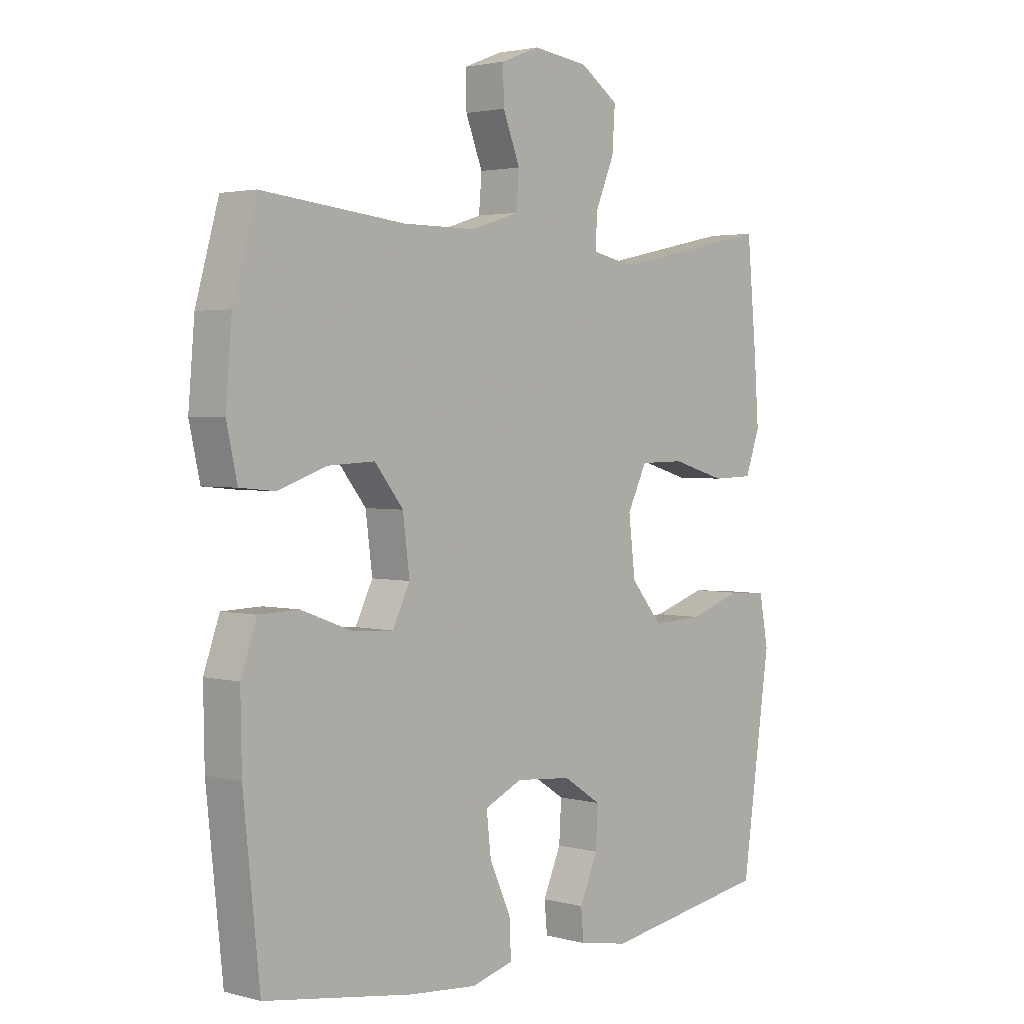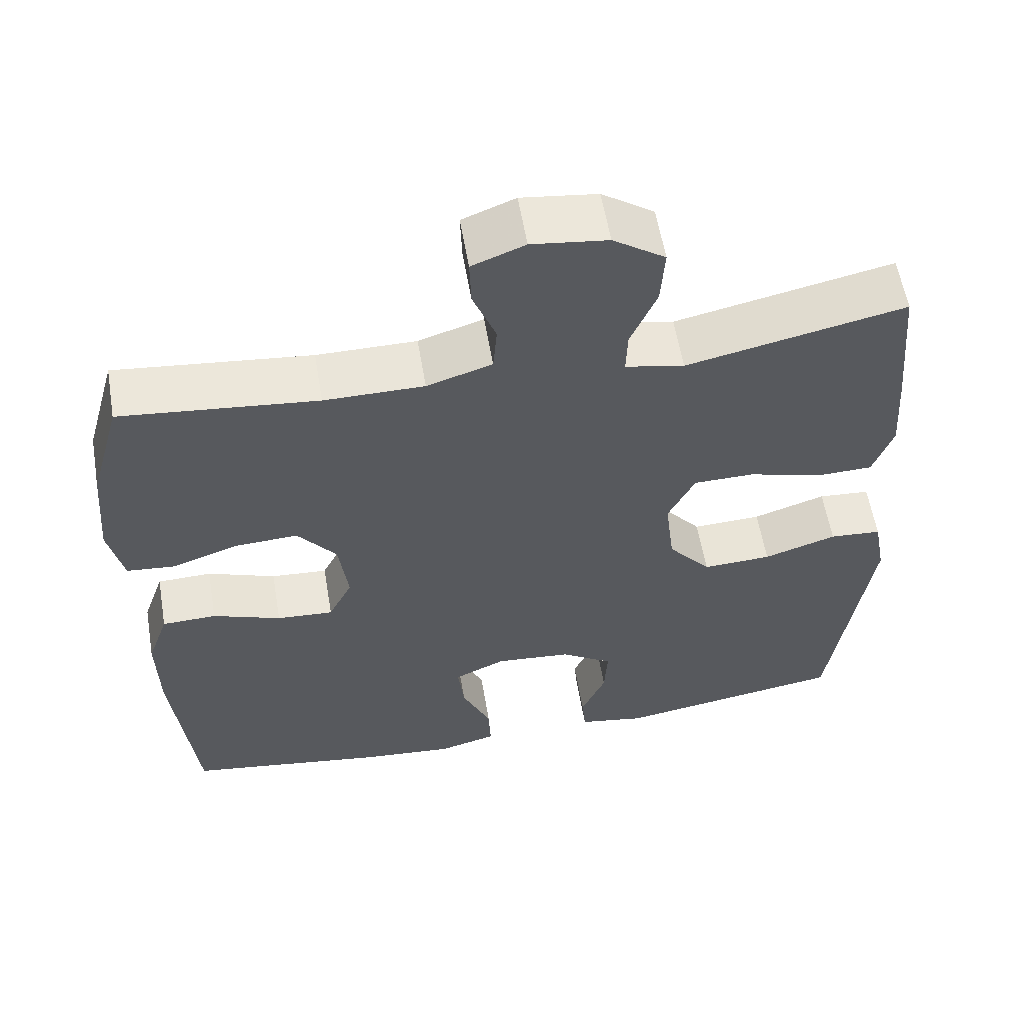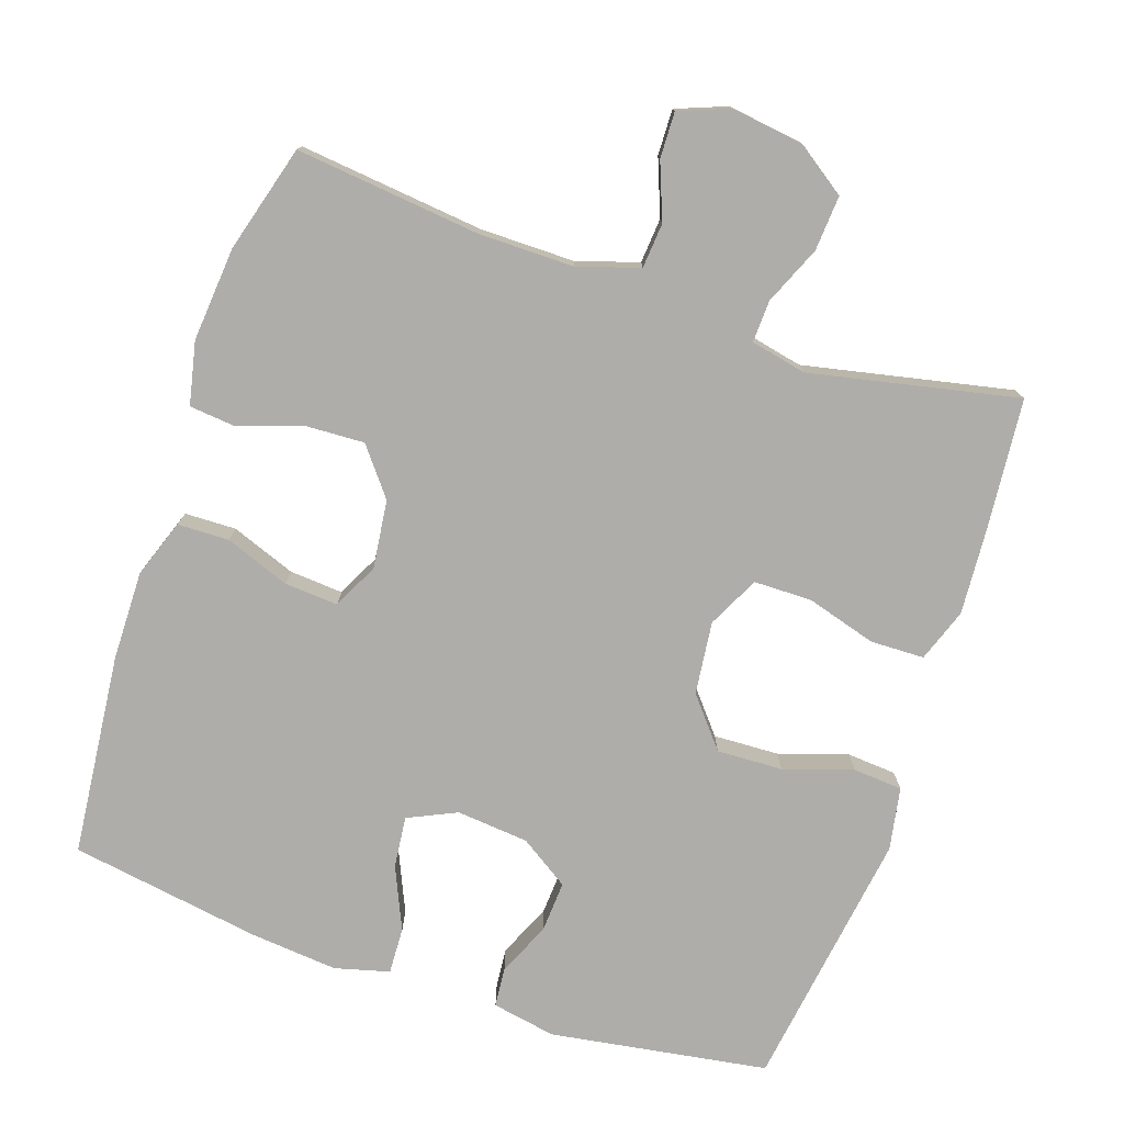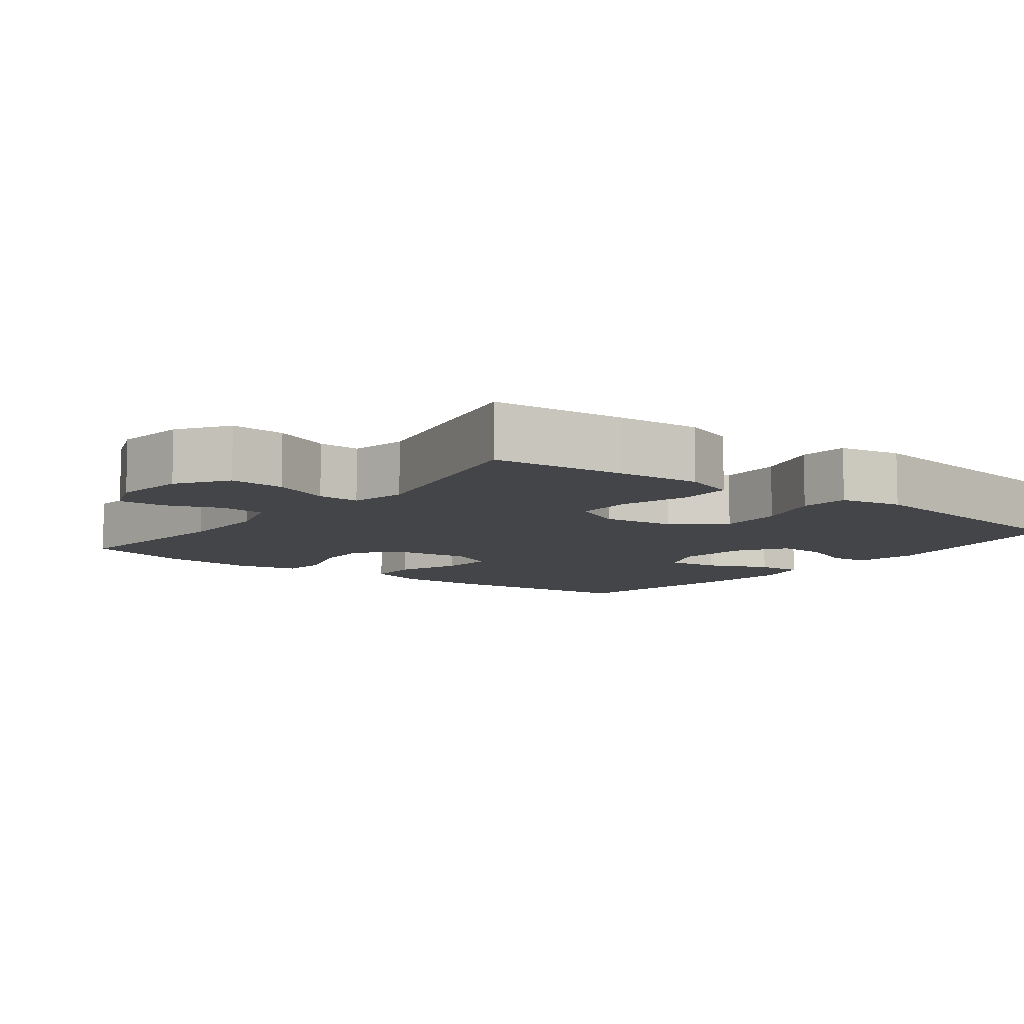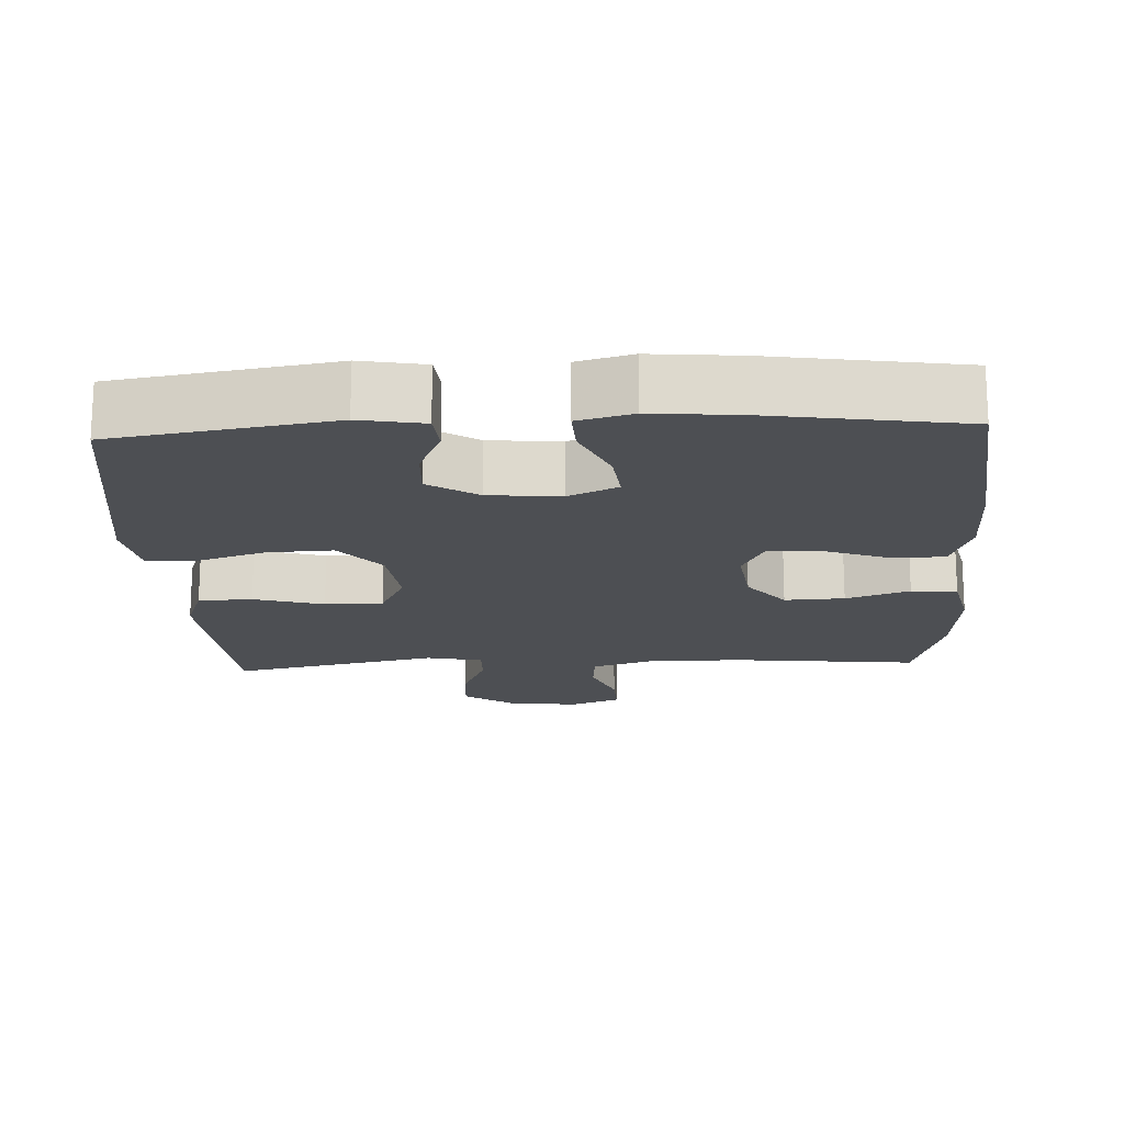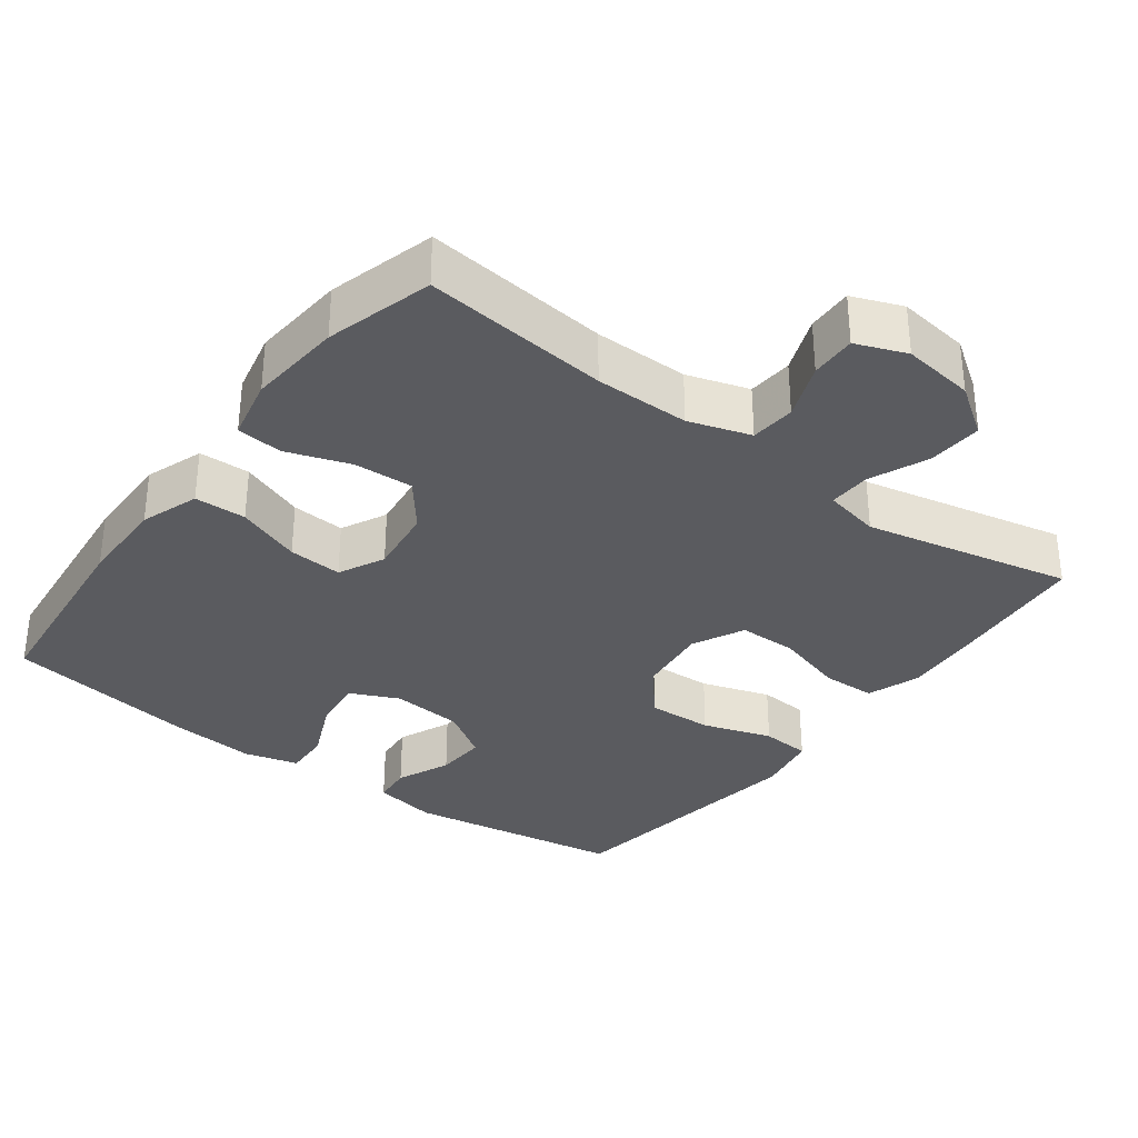
<metadata>
{"format":"obj","ext":"obj","renderer":"f3d","projection":"perspective","resolution":1024,"background":"white","views":[{"elev":2.6,"azim":-47.6,"up":"+Z"},{"elev":58.3,"azim":-9.6,"up":"+Z"},{"elev":-77.1,"azim":-18.8,"up":"+Y"},{"elev":-8.6,"azim":52.5,"up":"+Y"},{"elev":-17.6,"azim":-177.2,"up":"+Y"},{"elev":-33.2,"azim":-36.8,"up":"+Y"}]}
</metadata>
<code>
v -0.5 0.07 -0.5
v -0.529 0.07 -0.223
v -0.531 0.07 -0.1
v -0.503 0.07 -0.02
v -0.432 0.07 -0.018
v -0.343 0.07 -0.051
v -0.269 0.07 -0.056
v -0.238 0.07 0.007
v -0.25 0.07 0.101
v -0.301 0.07 0.165
v -0.383 0.07 0.161
v -0.47 0.07 0.131
v -0.533 0.07 0.137
v -0.552 0.07 0.223
v -0.541 0.07 0.353
v -0.5 0.07 0.5
v -0.245 0.07 0.473
v -0.115 0.07 0.473
v -0.03 0.07 0.5
v -0.025 0.07 0.562
v -0.055 0.07 0.639
v -0.057 0.07 0.702
v 0.012 0.07 0.729
v 0.111 0.07 0.716
v 0.179 0.07 0.669
v 0.174 0.07 0.593
v 0.14 0.07 0.513
v 0.138 0.07 0.455
v 0.215 0.07 0.439
v 0.5 0.07 0.5
v 0.517 0.07 0.315
v 0.525 0.07 0.201
v 0.499 0.07 0.128
v 0.425 0.07 0.126
v 0.329 0.07 0.154
v 0.249 0.07 0.153
v 0.214 0.07 0.082
v 0.226 0.07 -0.018
v 0.282 0.07 -0.085
v 0.372 0.07 -0.081
v 0.467 0.07 -0.05
v 0.535 0.07 -0.055
v 0.551 0.07 -0.141
v 0.532 0.07 -0.274
v 0.5 0.07 -0.5
v 0.201 0.07 -0.548
v 0.113 0.07 -0.532
v 0.108 0.07 -0.478
v 0.14 0.07 -0.404
v 0.144 0.07 -0.334
v 0.076 0.07 -0.29
v -0.023 0.07 -0.281
v -0.09 0.07 -0.312
v -0.082 0.07 -0.383
v -0.044 0.07 -0.468
v -0.041 0.07 -0.532
v -0.116 0.07 -0.552
v -0.237 0.07 -0.541
v -0.5 0 -0.5
v -0.529 0 -0.223
v -0.531 0 -0.1
v -0.503 0 -0.02
v -0.432 0 -0.018
v -0.343 0 -0.051
v -0.269 0 -0.056
v -0.238 0 0.007
v -0.25 0 0.101
v -0.301 0 0.165
v -0.383 0 0.161
v -0.47 0 0.131
v -0.533 0 0.137
v -0.552 0 0.223
v -0.541 0 0.353
v -0.5 0 0.5
v -0.245 0 0.473
v -0.115 0 0.473
v -0.03 0 0.5
v -0.025 0 0.562
v -0.055 0 0.639
v -0.057 0 0.702
v 0.012 0 0.729
v 0.111 0 0.716
v 0.179 0 0.669
v 0.174 0 0.593
v 0.14 0 0.513
v 0.138 0 0.455
v 0.215 0 0.439
v 0.5 0 0.5
v 0.517 0 0.315
v 0.525 0 0.201
v 0.499 0 0.128
v 0.425 0 0.126
v 0.329 0 0.154
v 0.249 0 0.153
v 0.214 0 0.082
v 0.226 0 -0.018
v 0.282 0 -0.085
v 0.372 0 -0.081
v 0.467 0 -0.05
v 0.535 0 -0.055
v 0.551 0 -0.141
v 0.532 0 -0.274
v 0.5 0 -0.5
v 0.201 0 -0.548
v 0.113 0 -0.532
v 0.108 0 -0.478
v 0.14 0 -0.404
v 0.144 0 -0.334
v 0.076 0 -0.29
v -0.023 0 -0.281
v -0.09 0 -0.312
v -0.082 0 -0.383
v -0.044 0 -0.468
v -0.041 0 -0.532
v -0.116 0 -0.552
v -0.237 0 -0.541
f 54 55 56 57
f 53 54 57 58
f 46 47 48 49
f 44 45 46 49
f 44 49 50
f 43 44 50 51
f 40 41 42 43
f 39 40 43 51
f 32 33 34 35
f 32 35 36
f 29 30 31 32
f 28 29 32 36
f 24 25 26 27
f 24 27 28
f 23 24 28
f 20 21 22 23
f 19 20 23 28
f 18 19 28 36
f 14 15 16 17
f 11 12 13 14
f 10 11 14 17
f 9 10 17 18
f 3 4 5 6
f 3 6 7
f 2 3 7
f 53 58 1 2
f 52 53 2 7
f 38 39 51 52
f 37 38 52 7
f 36 37 7 8
f 8 9 18 36
f 115 114 113 112
f 116 115 112 111
f 107 106 105 104
f 107 104 103 102
f 108 107 102
f 109 108 102 101
f 101 100 99 98
f 109 101 98 97
f 93 92 91 90
f 94 93 90
f 90 89 88 87
f 94 90 87 86
f 85 84 83 82
f 86 85 82
f 86 82 81
f 81 80 79 78
f 86 81 78 77
f 94 86 77 76
f 75 74 73 72
f 72 71 70 69
f 75 72 69 68
f 76 75 68 67
f 64 63 62 61
f 65 64 61
f 65 61 60
f 60 59 116 111
f 65 60 111 110
f 110 109 97 96
f 65 110 96 95
f 66 65 95 94
f 94 76 67 66
f 1 59 60 2
f 2 60 61 3
f 3 61 62 4
f 4 62 63 5
f 5 63 64 6
f 6 64 65 7
f 7 65 66 8
f 8 66 67 9
f 9 67 68 10
f 10 68 69 11
f 11 69 70 12
f 12 70 71 13
f 13 71 72 14
f 14 72 73 15
f 15 73 74 16
f 16 74 75 17
f 17 75 76 18
f 18 76 77 19
f 19 77 78 20
f 20 78 79 21
f 21 79 80 22
f 22 80 81 23
f 23 81 82 24
f 24 82 83 25
f 25 83 84 26
f 26 84 85 27
f 27 85 86 28
f 28 86 87 29
f 29 87 88 30
f 30 88 89 31
f 31 89 90 32
f 32 90 91 33
f 33 91 92 34
f 34 92 93 35
f 35 93 94 36
f 36 94 95 37
f 37 95 96 38
f 38 96 97 39
f 39 97 98 40
f 40 98 99 41
f 41 99 100 42
f 42 100 101 43
f 43 101 102 44
f 44 102 103 45
f 45 103 104 46
f 46 104 105 47
f 47 105 106 48
f 48 106 107 49
f 49 107 108 50
f 50 108 109 51
f 51 109 110 52
f 52 110 111 53
f 53 111 112 54
f 54 112 113 55
f 55 113 114 56
f 56 114 115 57
f 57 115 116 58
f 58 116 59 1

</code>
